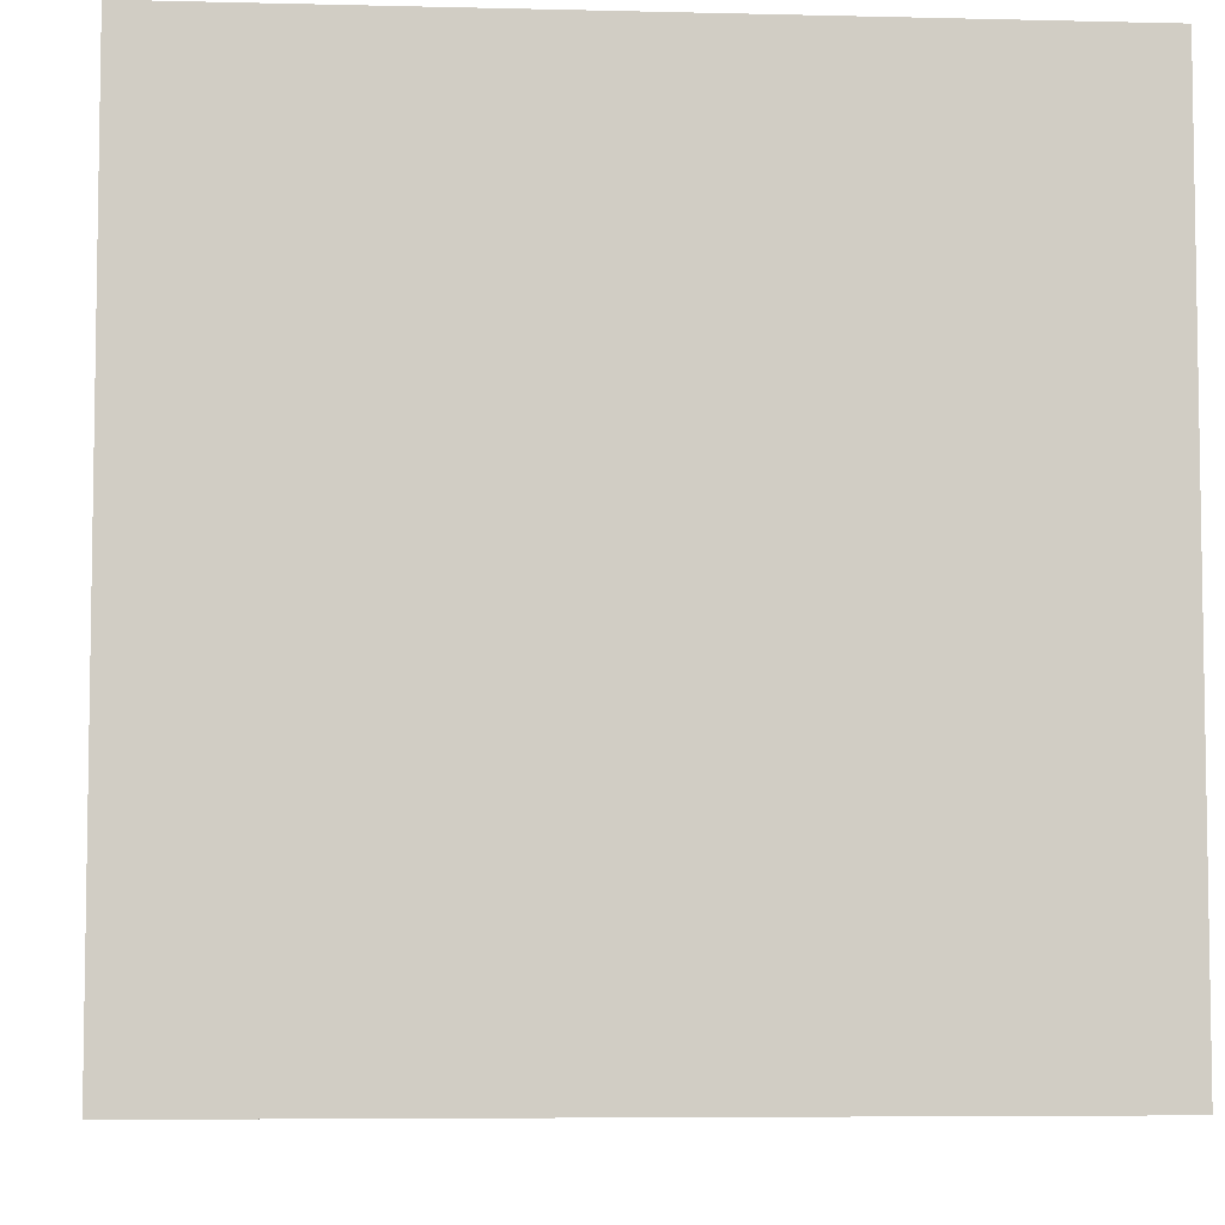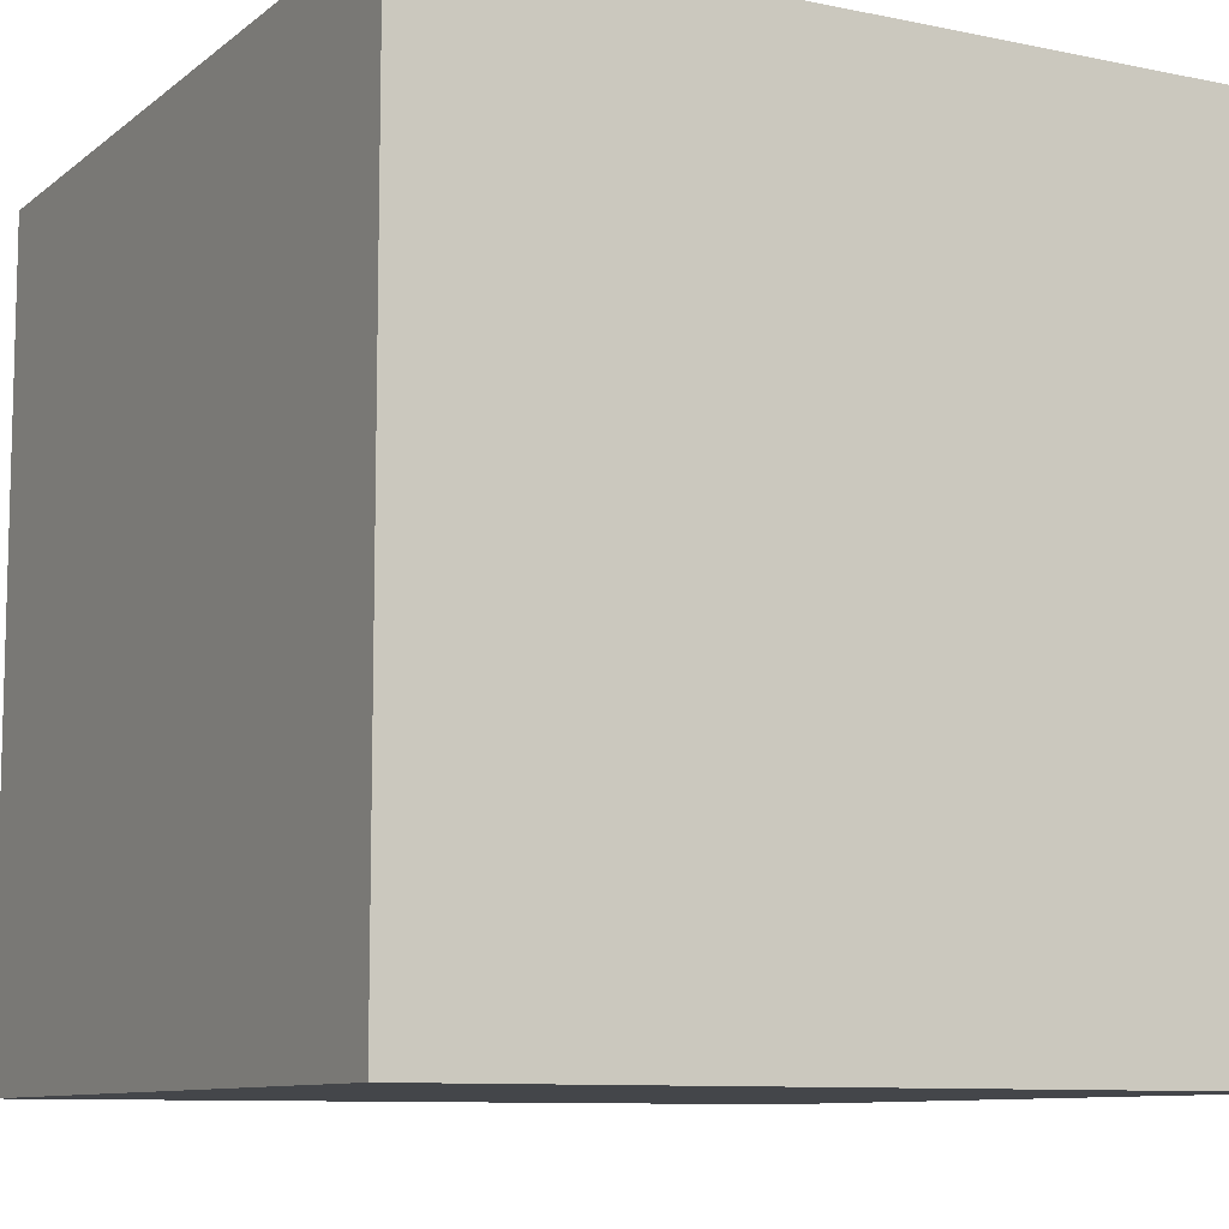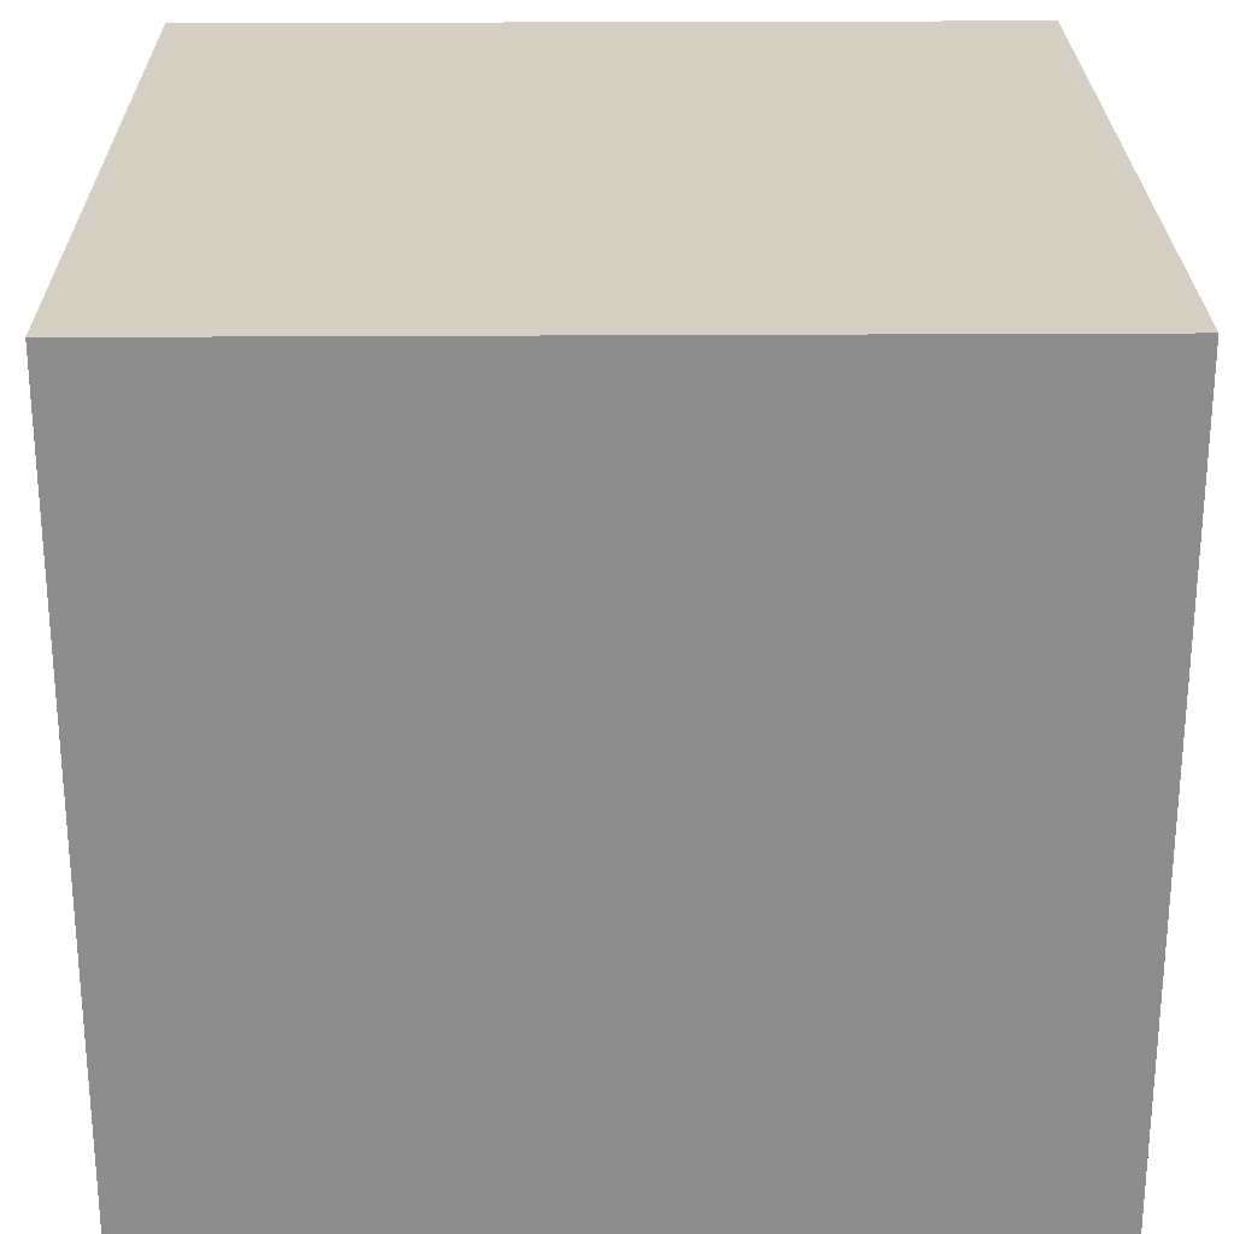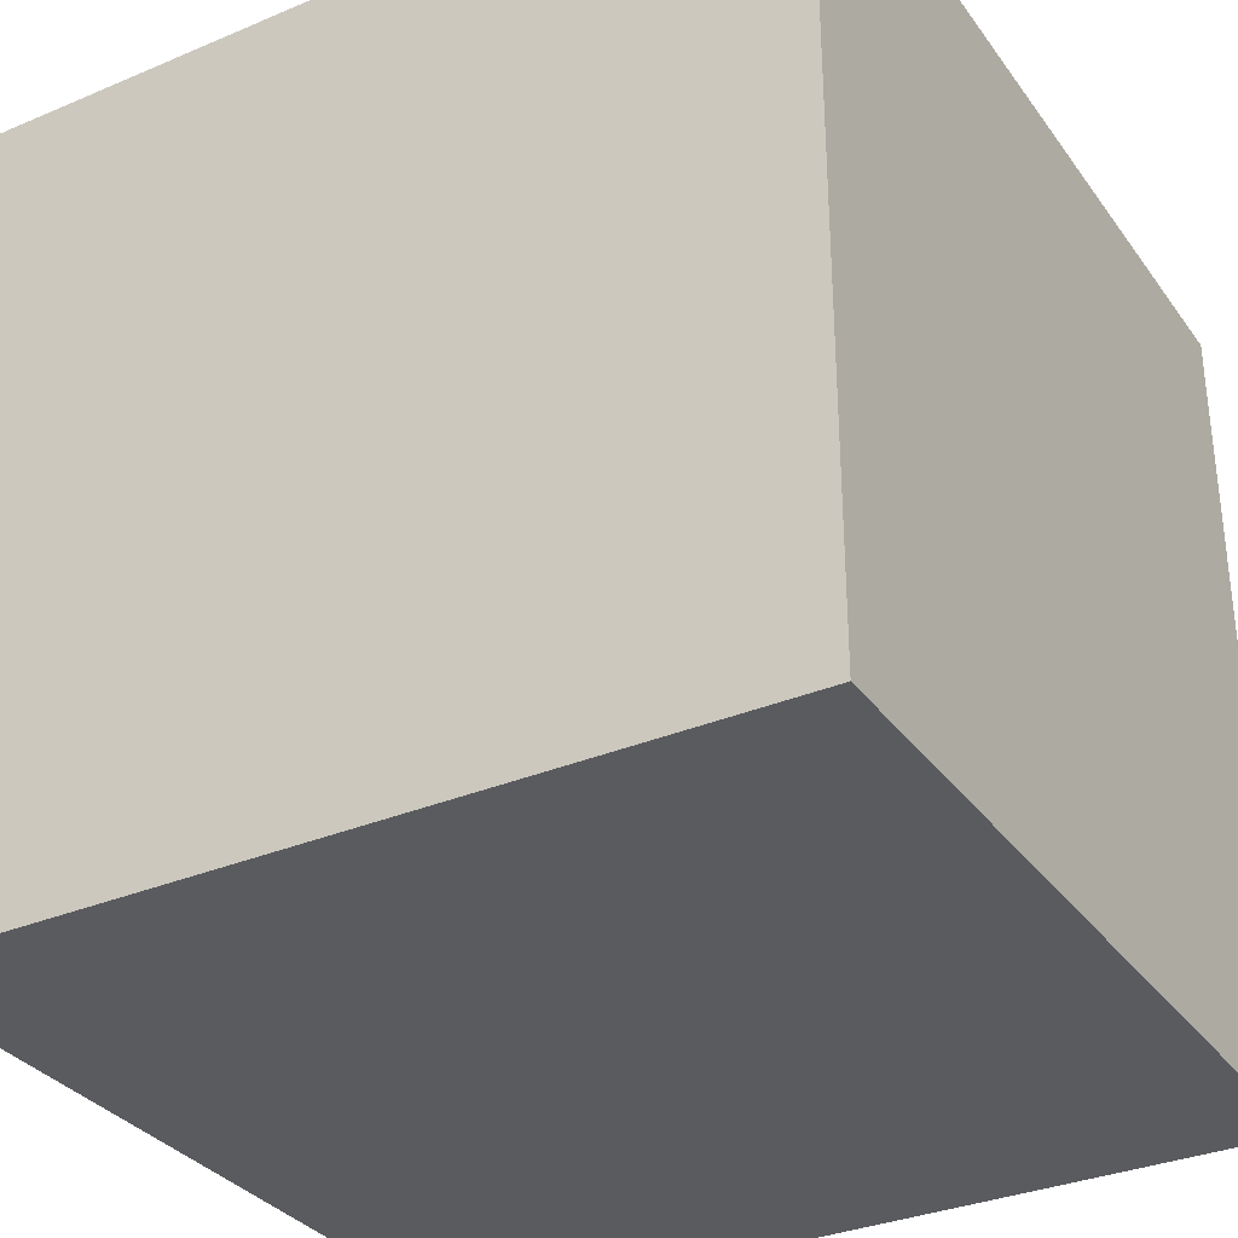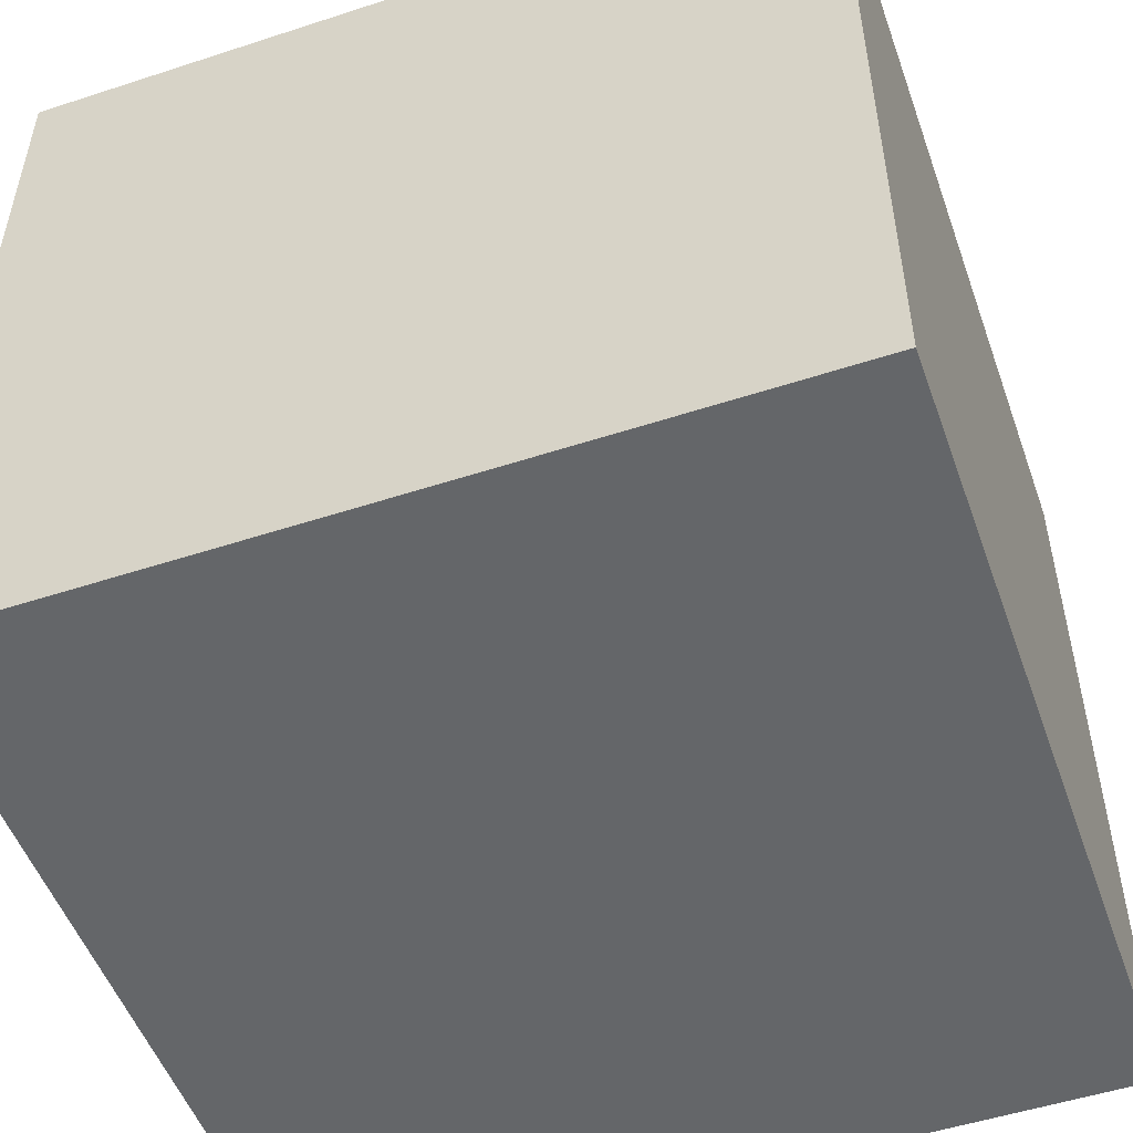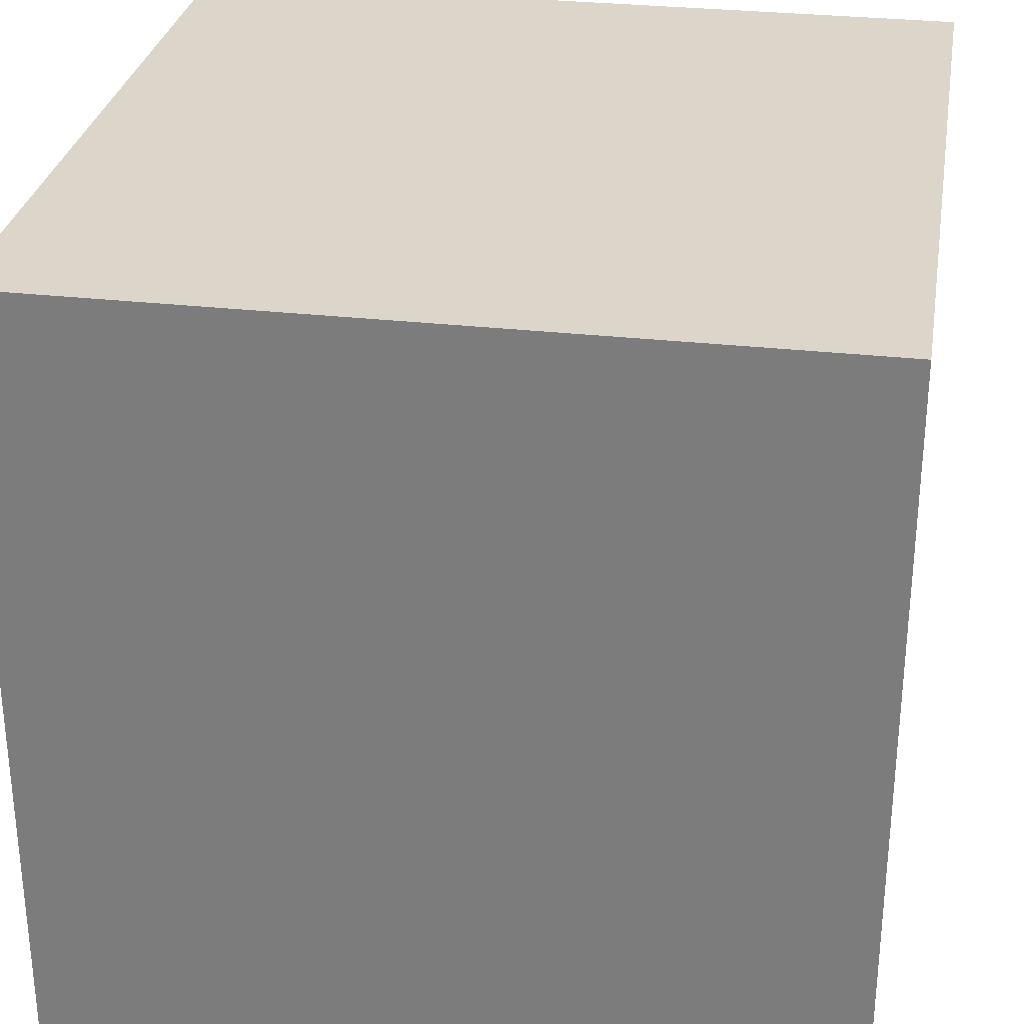
<metadata>
{"format":"obj","ext":"obj","renderer":"f3d","projection":"perspective","resolution":1024,"background":"white","views":[{"elev":-6.0,"azim":175.7,"up":"+Y"},{"elev":-9.5,"azim":-118.5,"up":"+Z"},{"elev":25.5,"azim":89.4,"up":"+Y"},{"elev":-32.9,"azim":-149.8,"up":"+Y"},{"elev":-51.7,"azim":-70.5,"up":"+Y"},{"elev":29.7,"azim":-80.5,"up":"+Y"}]}
</metadata>
<code>
v  -0.49 -0.49 -0.49
v  -0.49 0.49 -0.49
v  0.49 0.49 -0.49
v  0.49 -0.49 -0.49
v  -0.49 -0.49 0.49
v  0.49 -0.49 0.49
v  0.49 0.49 0.49
v  -0.49 0.49 0.49
g Crate
f 1 2 3
f 3 4 1
f 5 6 7
f 7 8 5
f 1 4 6
f 6 5 1
f 4 3 7
f 7 6 4
f 3 2 8
f 8 7 3
f 2 1 5
f 5 8 2

</code>
